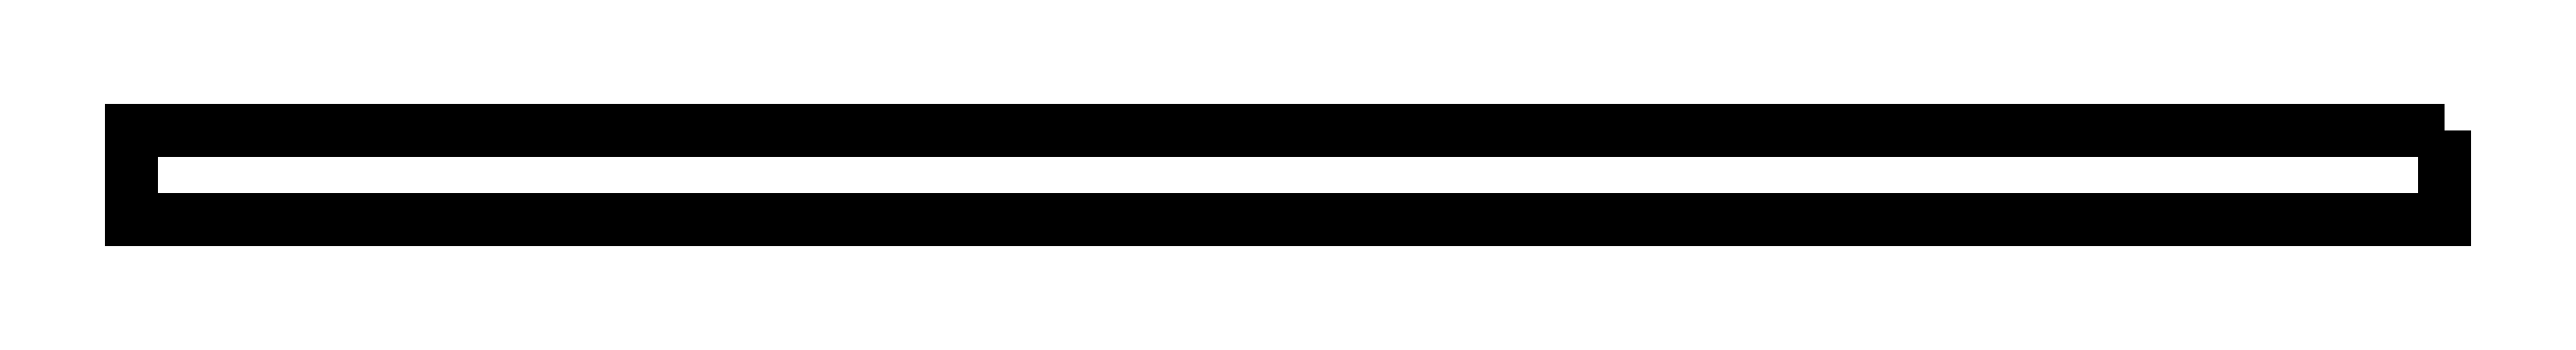
<metadata>
{"format":"dxf","ext":"dxf","renderer":"ezdxf+matplotlib","layout":"modelspace","background":"white","min_lineweight":24,"dpi":150}
</metadata>
<code>
0
SECTION
2
ENTITIES
0
LWPOLYLINE
90
5
70
1
10
940
20
0
30
0
10
940
20
-36
30
0
10
0
20
-36
30
0
10
0
20
0
30
0
10
940
20
0
30
0
0
ENDSEC
0
EOF

</code>
